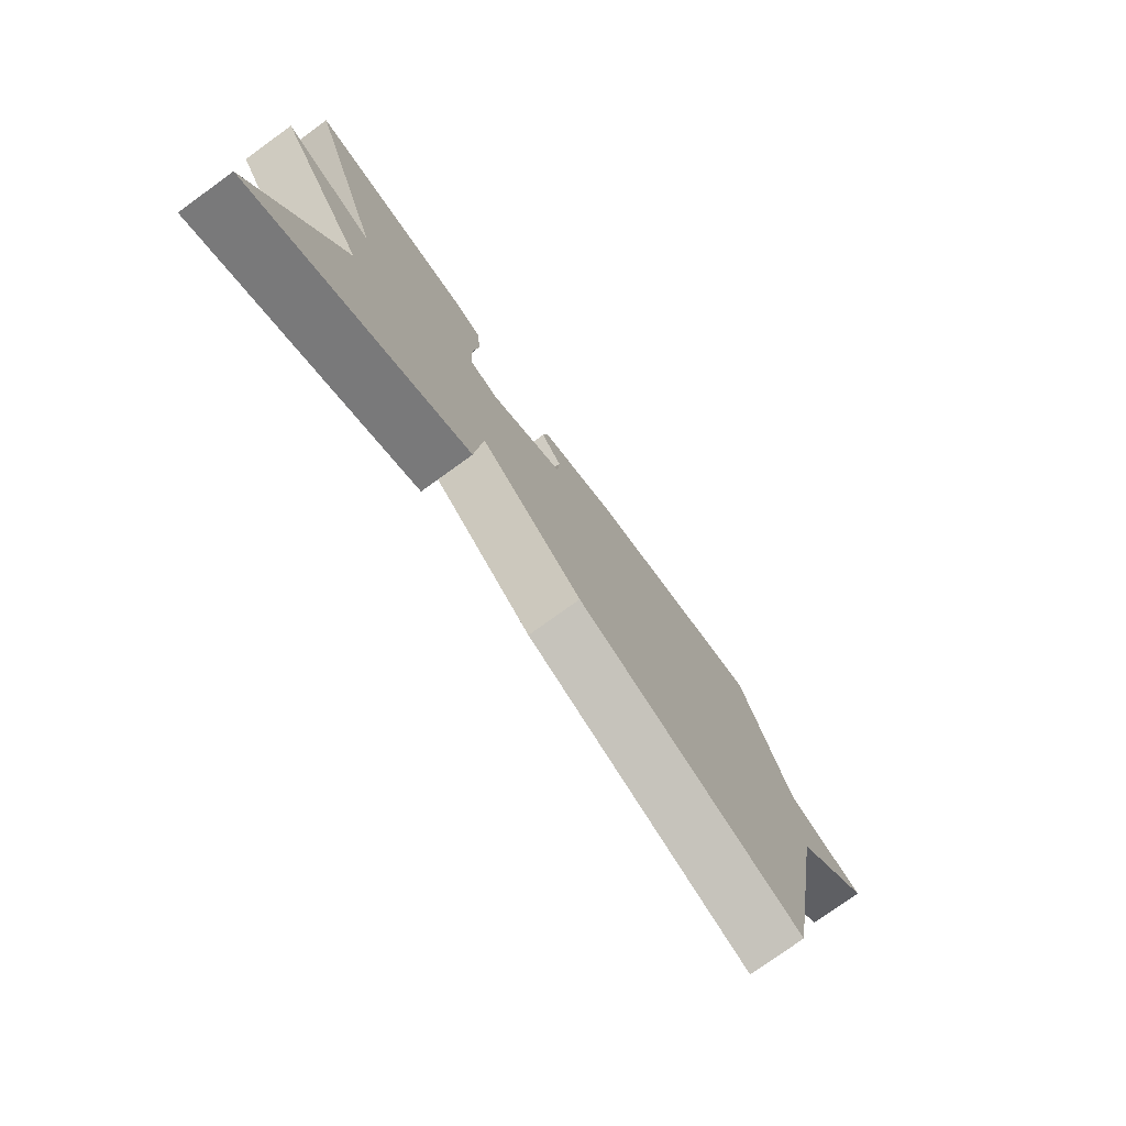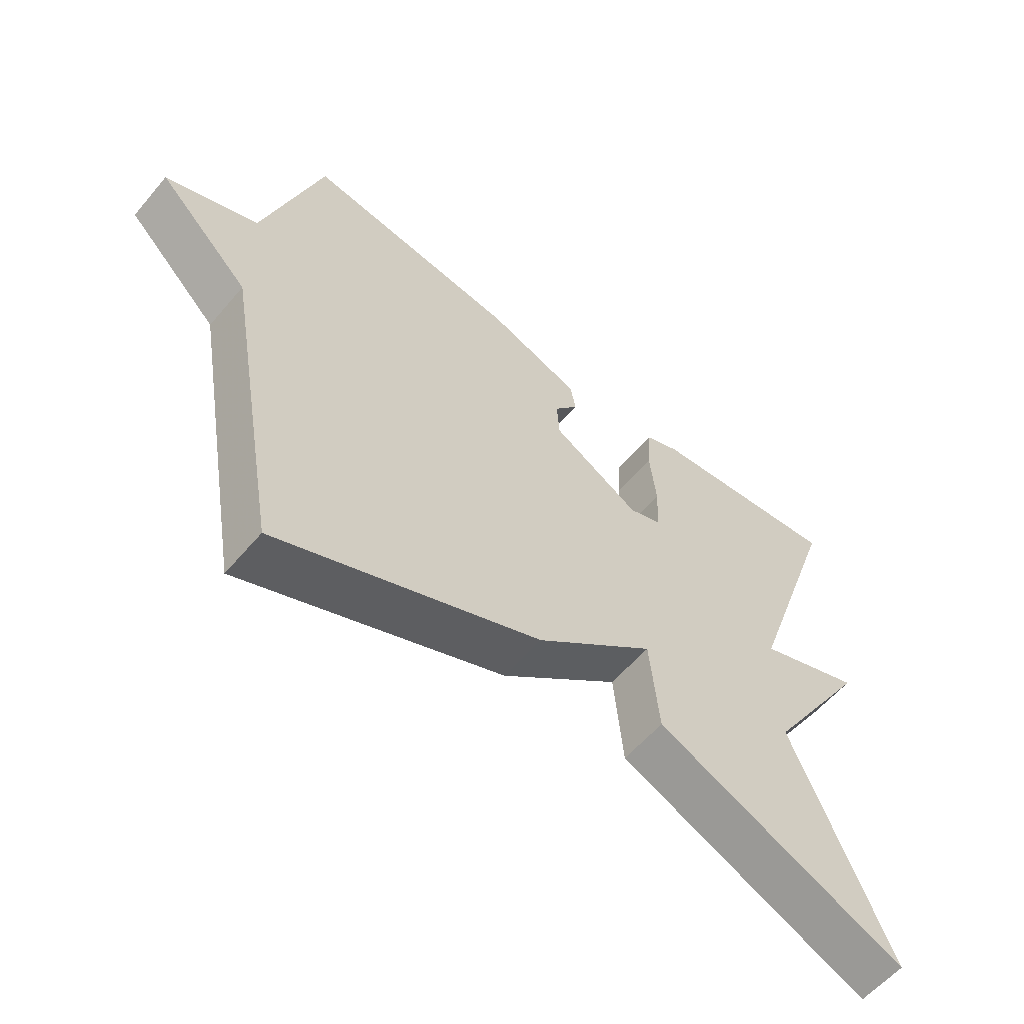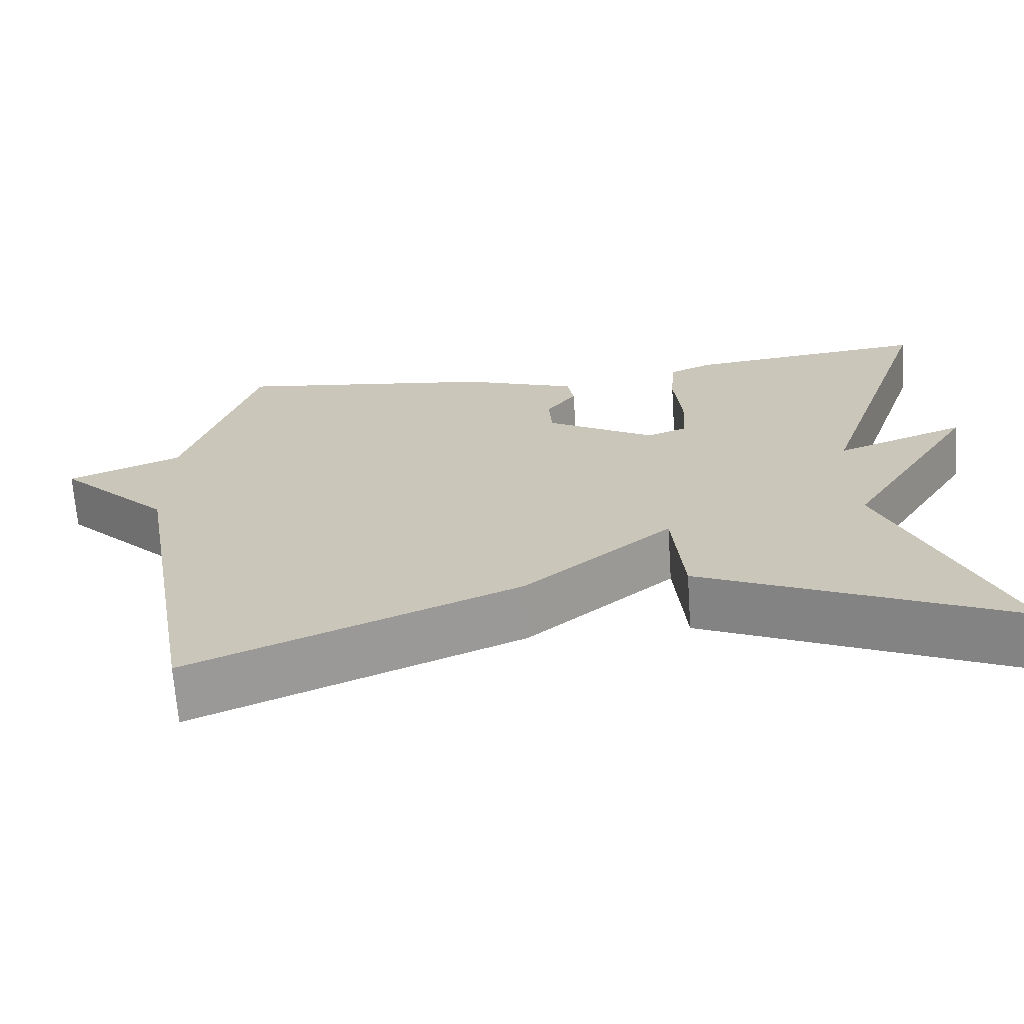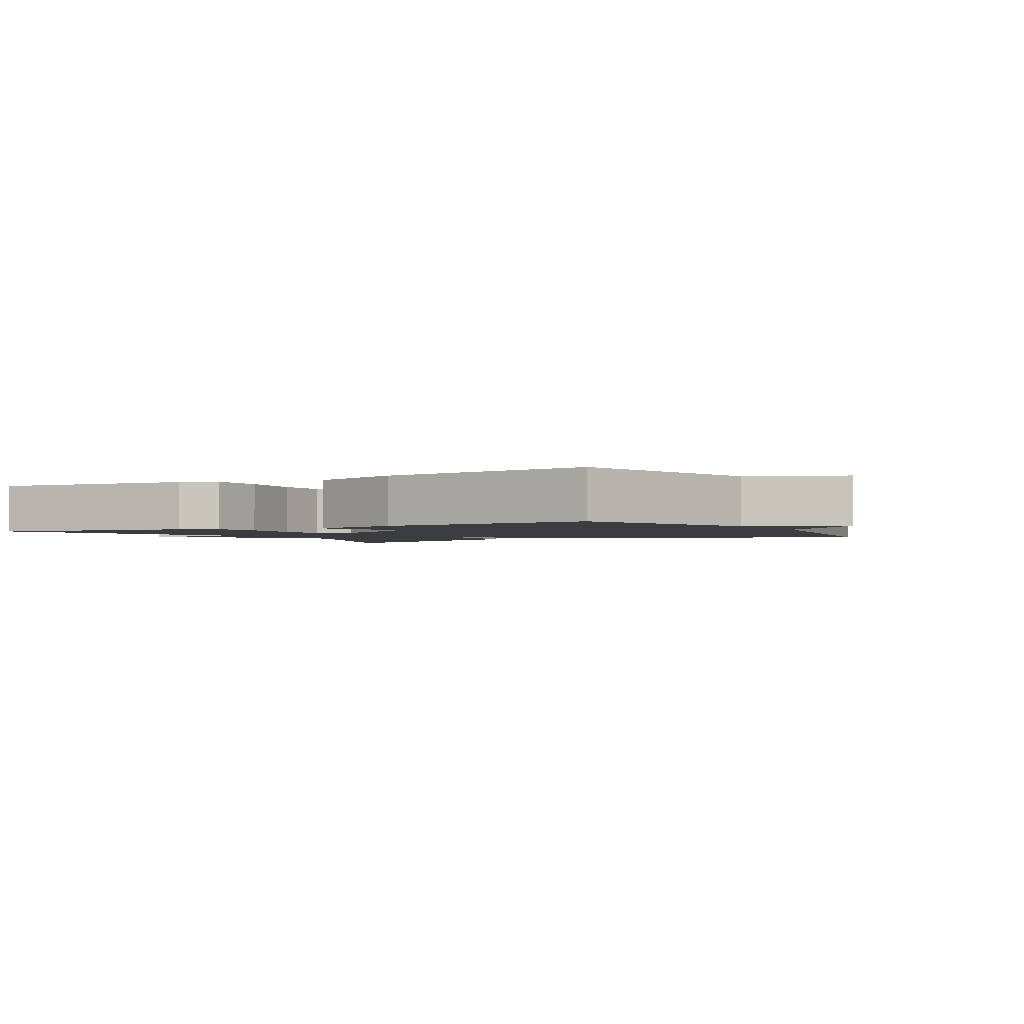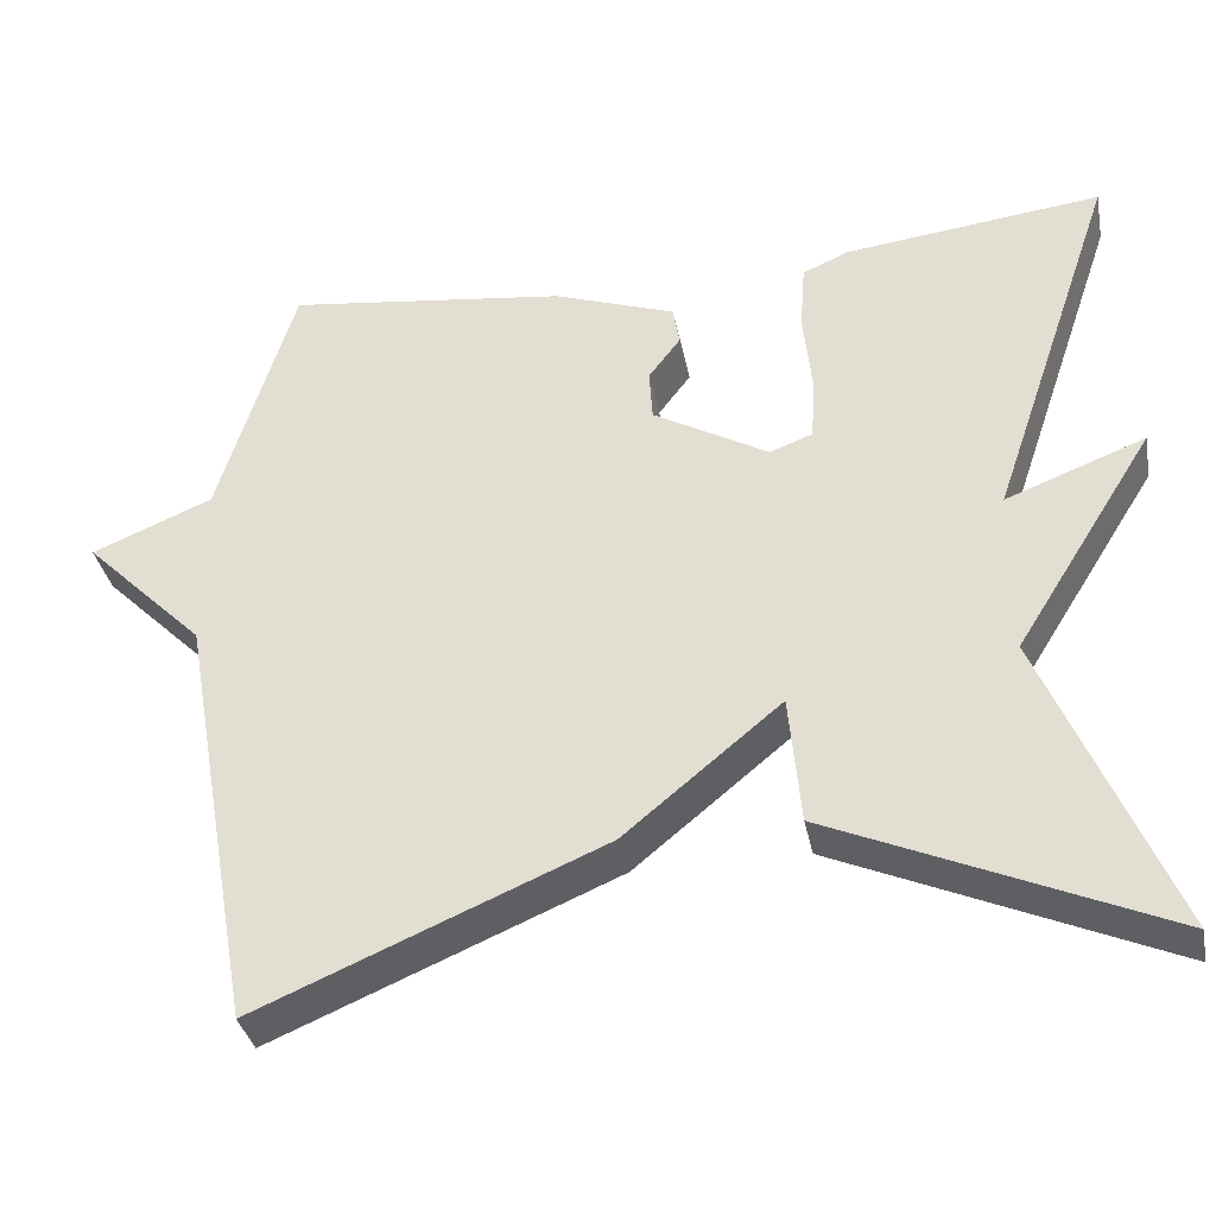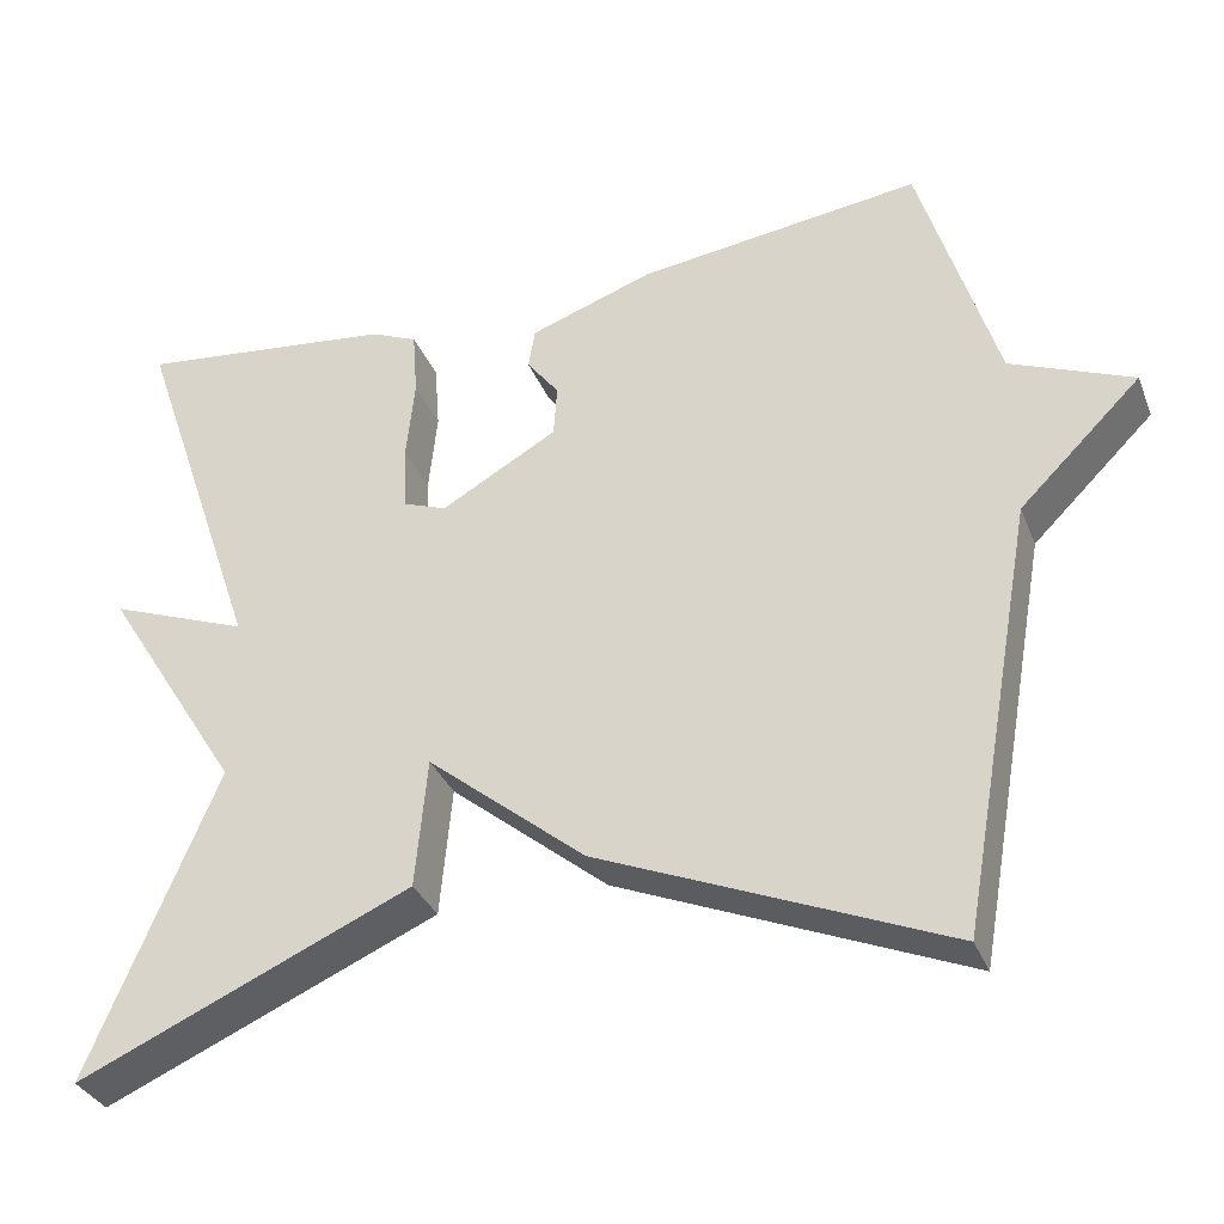
<metadata>
{"format":"obj","ext":"obj","renderer":"f3d","projection":"perspective","resolution":1024,"background":"white","views":[{"elev":-77.1,"azim":-54.2,"up":"+Z"},{"elev":-58.6,"azim":140.0,"up":"+Z"},{"elev":-67.9,"azim":-176.1,"up":"+Z"},{"elev":-2.1,"azim":29.3,"up":"+Y"},{"elev":-35.5,"azim":-168.8,"up":"+Z"},{"elev":-33.6,"azim":19.9,"up":"+Z"}]}
</metadata>
<code>
v -0.5 0.07 0.5
v -0.195 0.07 0.465
v -0.14 0.07 0.441
v -0.134 0.07 0.362
v -0.144 0.07 0.266
v -0.14 0.07 0.189
v -0.089 0.07 0.17
v 0.048 0.07 0.248
v 0.052 0.07 0.309
v 0.014 0.07 0.359
v 0.022 0.07 0.406
v 0.167 0.07 0.457
v 0.5 0.07 0.5
v 0.59 0.07 0.203
v 0.733 0.07 0.144
v 0.59 0.07 0.003
v 0.5 0.07 -0.5
v 0.092 0.07 -0.329
v -0.094 0.07 -0.176
v -0.108 0.07 -0.329
v -0.5 0.07 -0.5
v -0.35 0.07 -0.139
v -0.515 0.07 0.124
v -0.35 0.07 0.061
v -0.5 0 0.5
v -0.195 0 0.465
v -0.14 0 0.441
v -0.134 0 0.362
v -0.144 0 0.266
v -0.14 0 0.189
v -0.089 0 0.17
v 0.048 0 0.248
v 0.052 0 0.309
v 0.014 0 0.359
v 0.022 0 0.406
v 0.167 0 0.457
v 0.5 0 0.5
v 0.59 0 0.203
v 0.733 0 0.144
v 0.59 0 0.003
v 0.5 0 -0.5
v 0.092 0 -0.329
v -0.094 0 -0.176
v -0.108 0 -0.329
v -0.5 0 -0.5
v -0.35 0 -0.139
v -0.515 0 0.124
v -0.35 0 0.061
f 22 23 24
f 19 20 21 22
f 19 22 24
f 18 19 24
f 17 18 24
f 16 17 24
f 14 15 16 24
f 12 13 14
f 11 12 14
f 10 11 14
f 9 10 14
f 8 9 14
f 7 8 14
f 7 14 24
f 6 7 24
f 24 1 2
f 6 24 2
f 5 6 2
f 2 3 4 5
f 48 47 46
f 46 45 44 43
f 48 46 43
f 48 43 42
f 48 42 41
f 48 41 40
f 48 40 39 38
f 38 37 36
f 38 36 35
f 38 35 34
f 38 34 33
f 38 33 32
f 38 32 31
f 48 38 31
f 48 31 30
f 26 25 48
f 26 48 30
f 26 30 29
f 29 28 27 26
f 1 25 26 2
f 2 26 27 3
f 3 27 28 4
f 4 28 29 5
f 5 29 30 6
f 6 30 31 7
f 7 31 32 8
f 8 32 33 9
f 9 33 34 10
f 10 34 35 11
f 11 35 36 12
f 12 36 37 13
f 13 37 38 14
f 14 38 39 15
f 15 39 40 16
f 16 40 41 17
f 17 41 42 18
f 18 42 43 19
f 19 43 44 20
f 20 44 45 21
f 21 45 46 22
f 22 46 47 23
f 23 47 48 24
f 24 48 25 1

</code>
